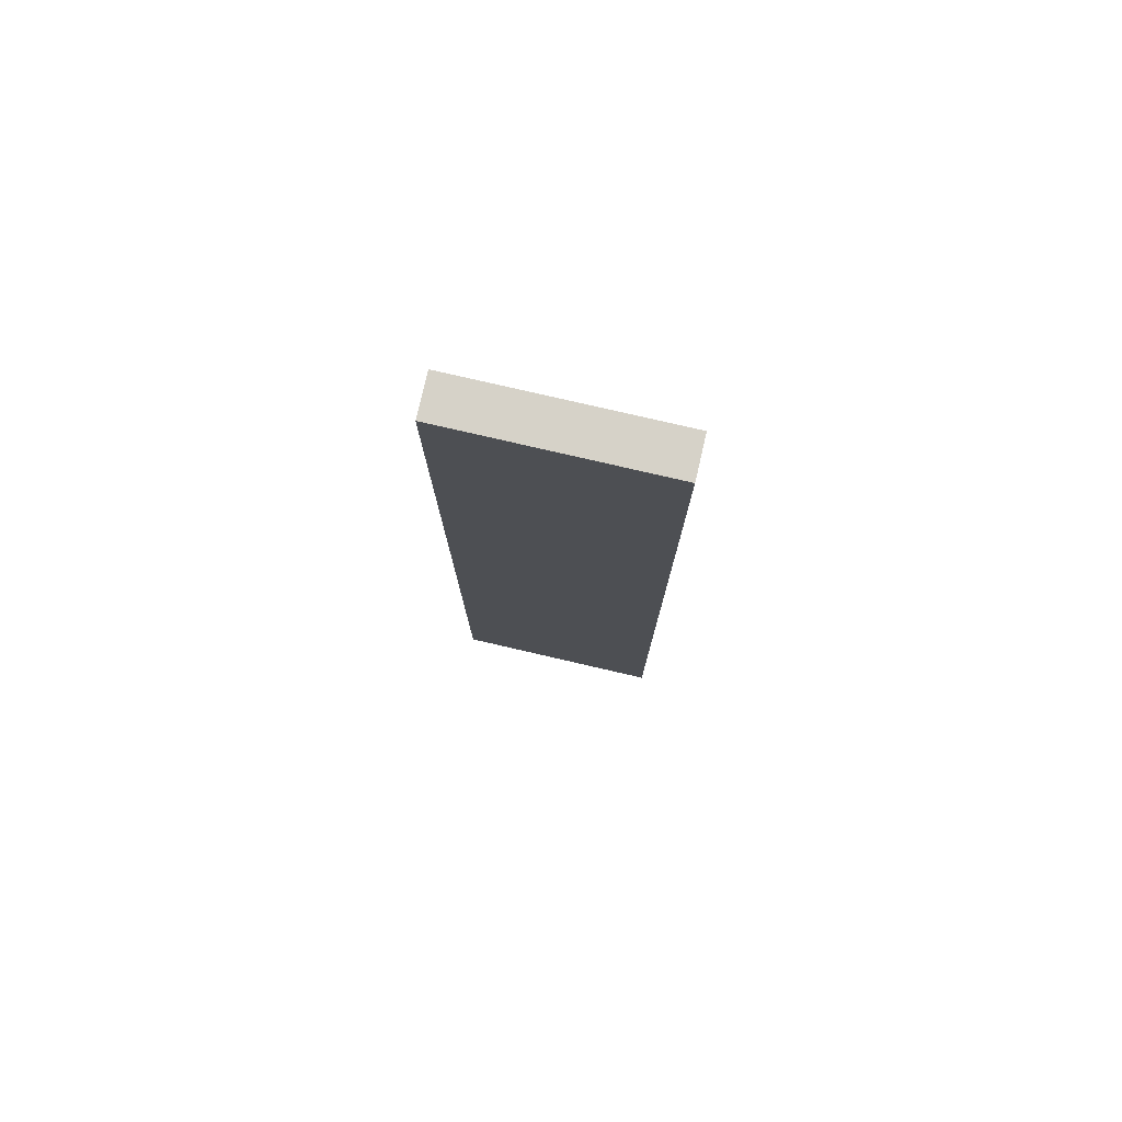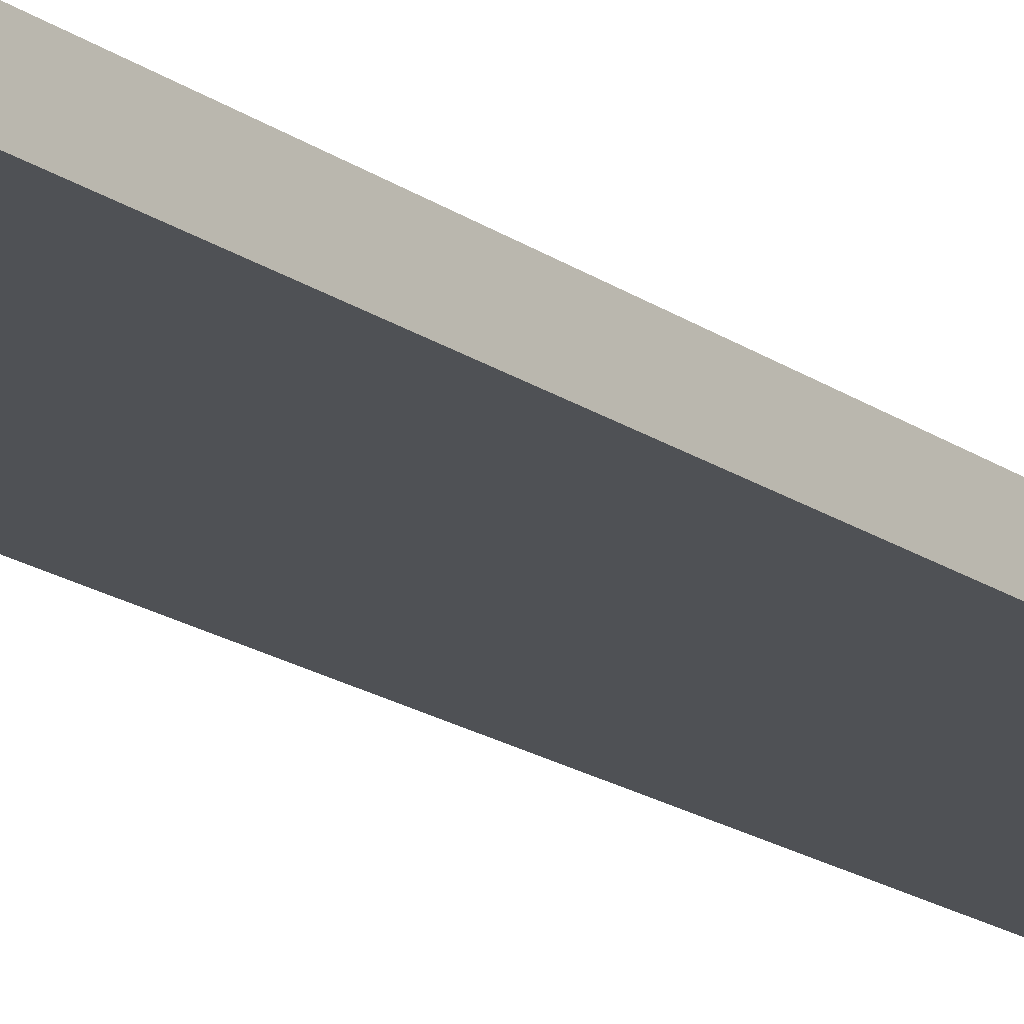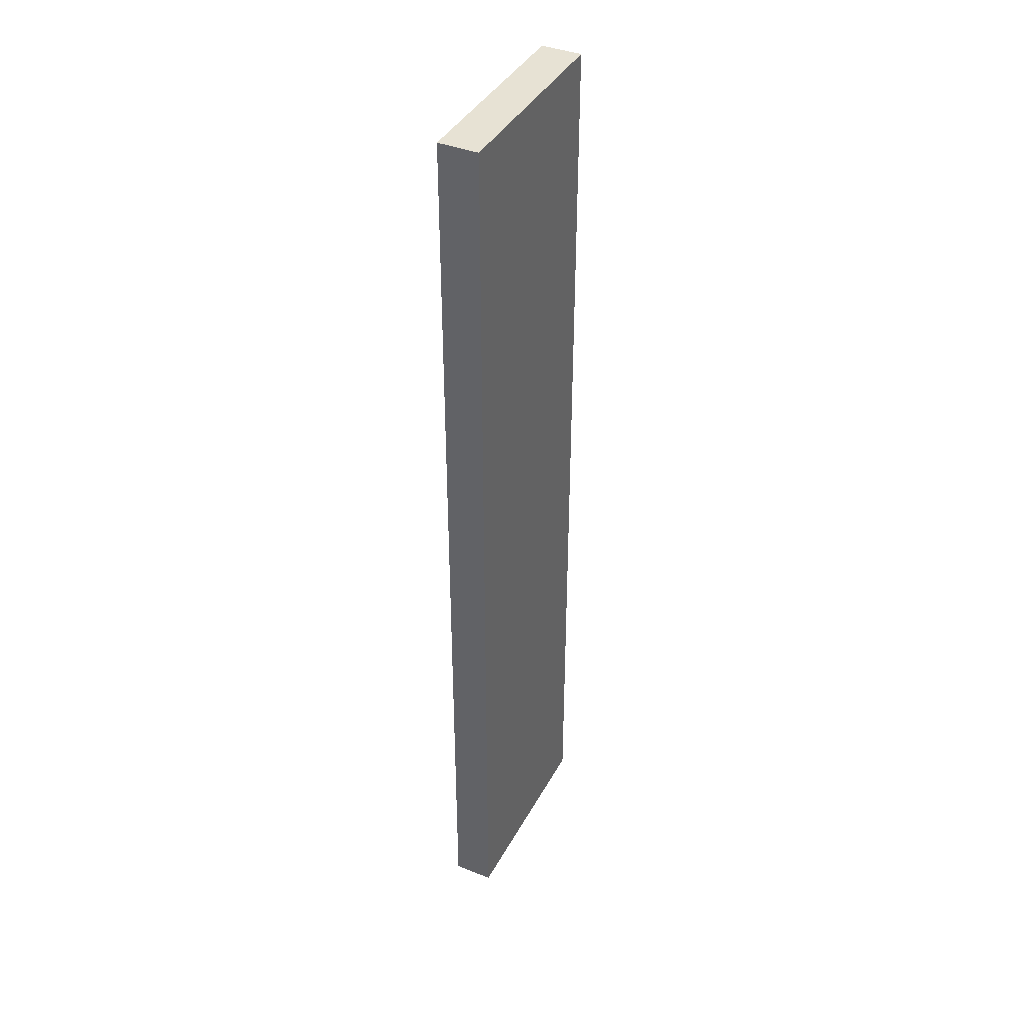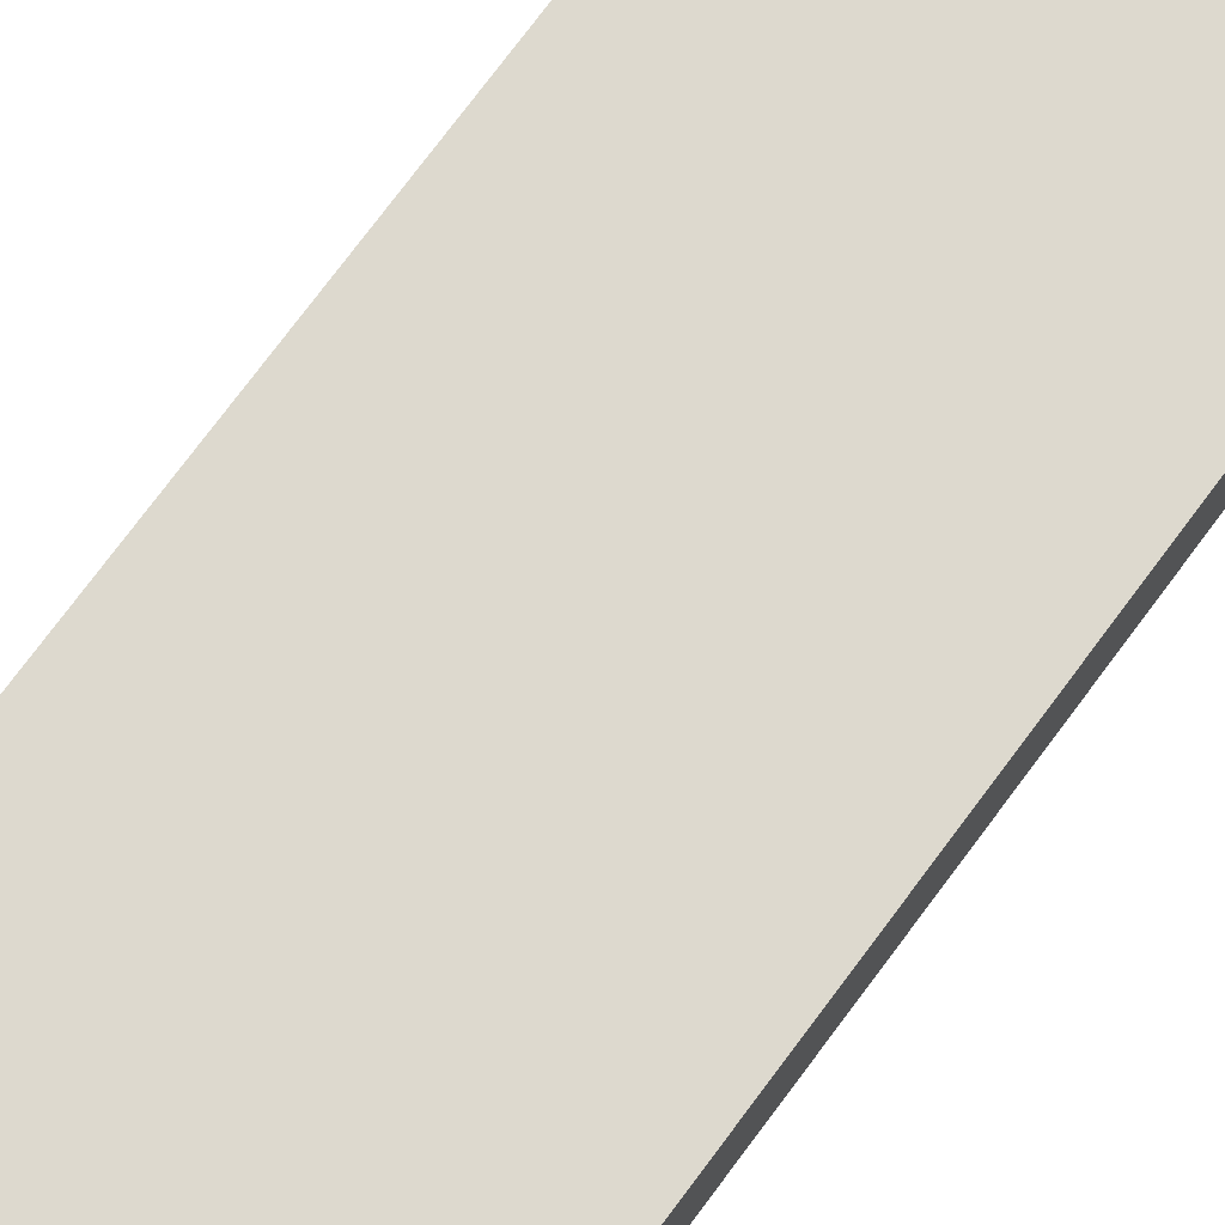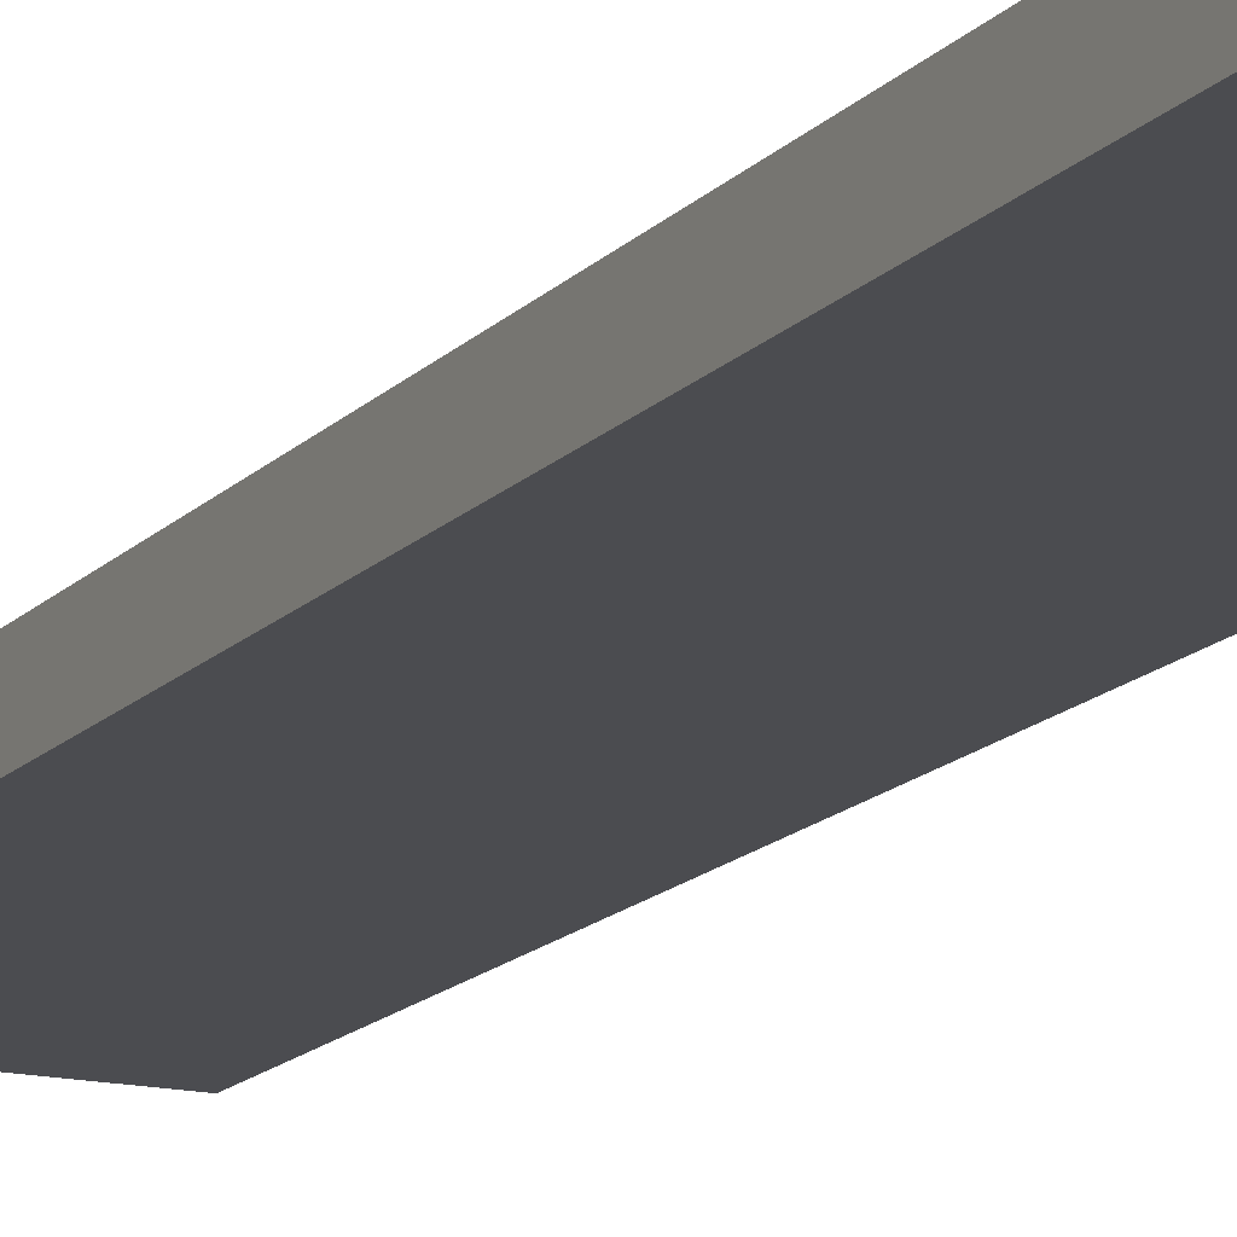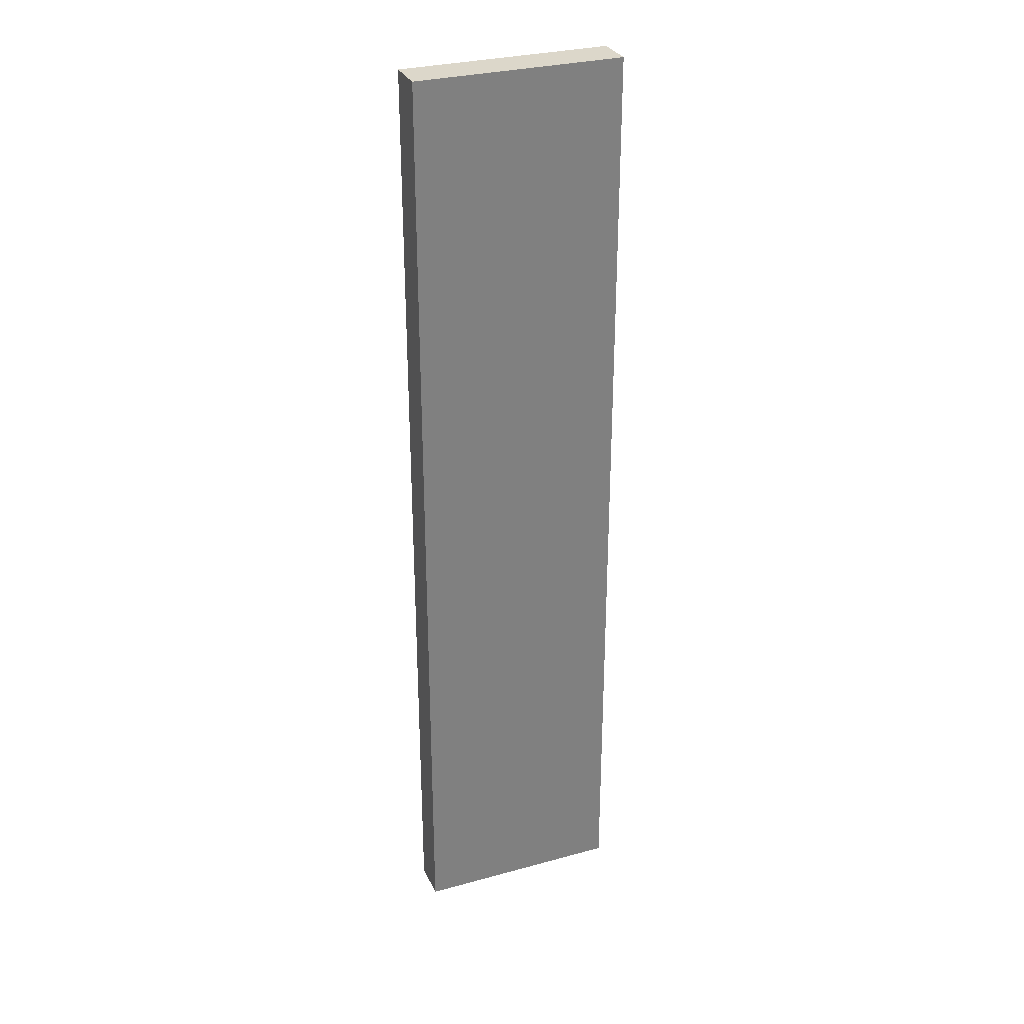
<metadata>
{"format":"obj","ext":"obj","renderer":"f3d","projection":"perspective","resolution":1024,"background":"white","views":[{"elev":78.2,"azim":-167.0,"up":"+Z"},{"elev":-19.7,"azim":39.0,"up":"+Y"},{"elev":39.9,"azim":-63.8,"up":"+Z"},{"elev":71.8,"azim":36.2,"up":"+Y"},{"elev":-15.2,"azim":-26.6,"up":"+Y"},{"elev":30.4,"azim":158.4,"up":"+Z"}]}
</metadata>
<code>
g fin2
v 0.01268 4.364e-05 0.135
v 0.01268 4.364e-05 0.015
v -0.01332 4.364e-05 0.015
v -0.01332 4.364e-05 0.135
v -0.01332 -0.004956 0.015
v -0.01332 -0.004956 0.135
v 0.01268 -0.004956 0.015
v 0.01268 -0.004956 0.135
o mesh0
f 1 2 3
f 3 4 1
o mesh1
f 4 3 5
f 5 6 4
o mesh2
f 6 5 7
f 7 8 6
o mesh3
f 8 7 2
f 2 1 8
o mesh4
f 8 1 4
f 4 6 8
o mesh5
f 5 3 2
f 2 7 5

</code>
